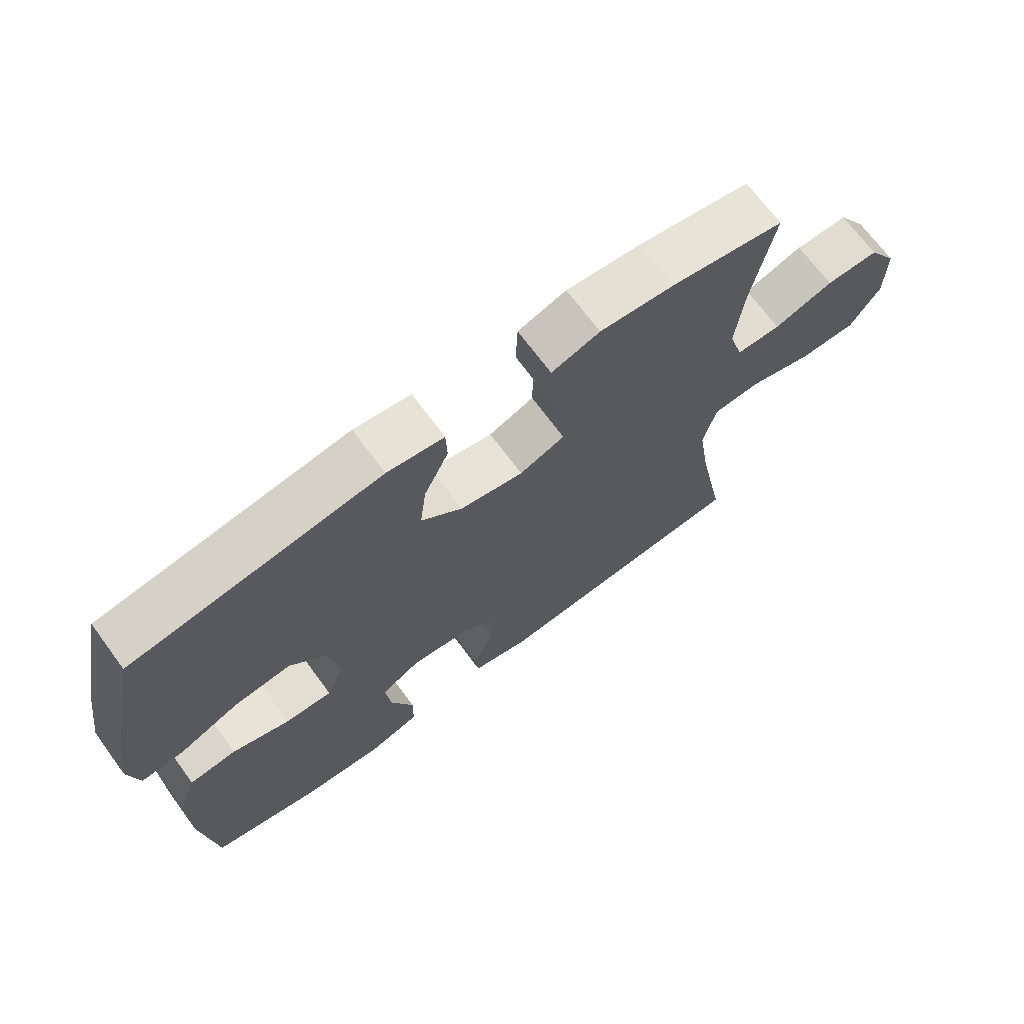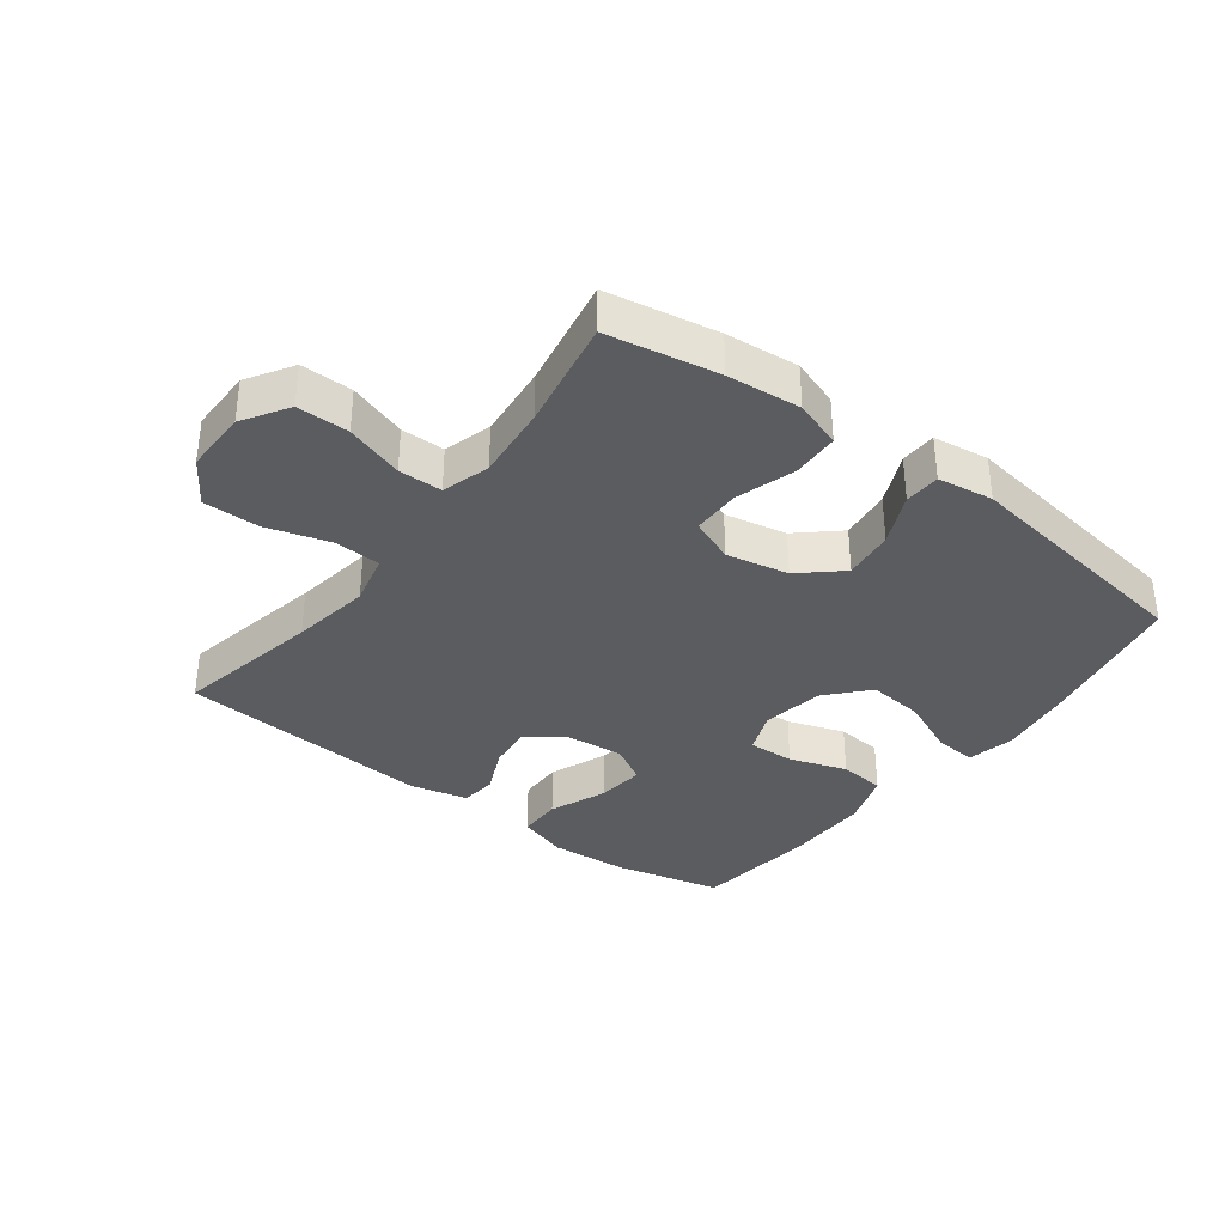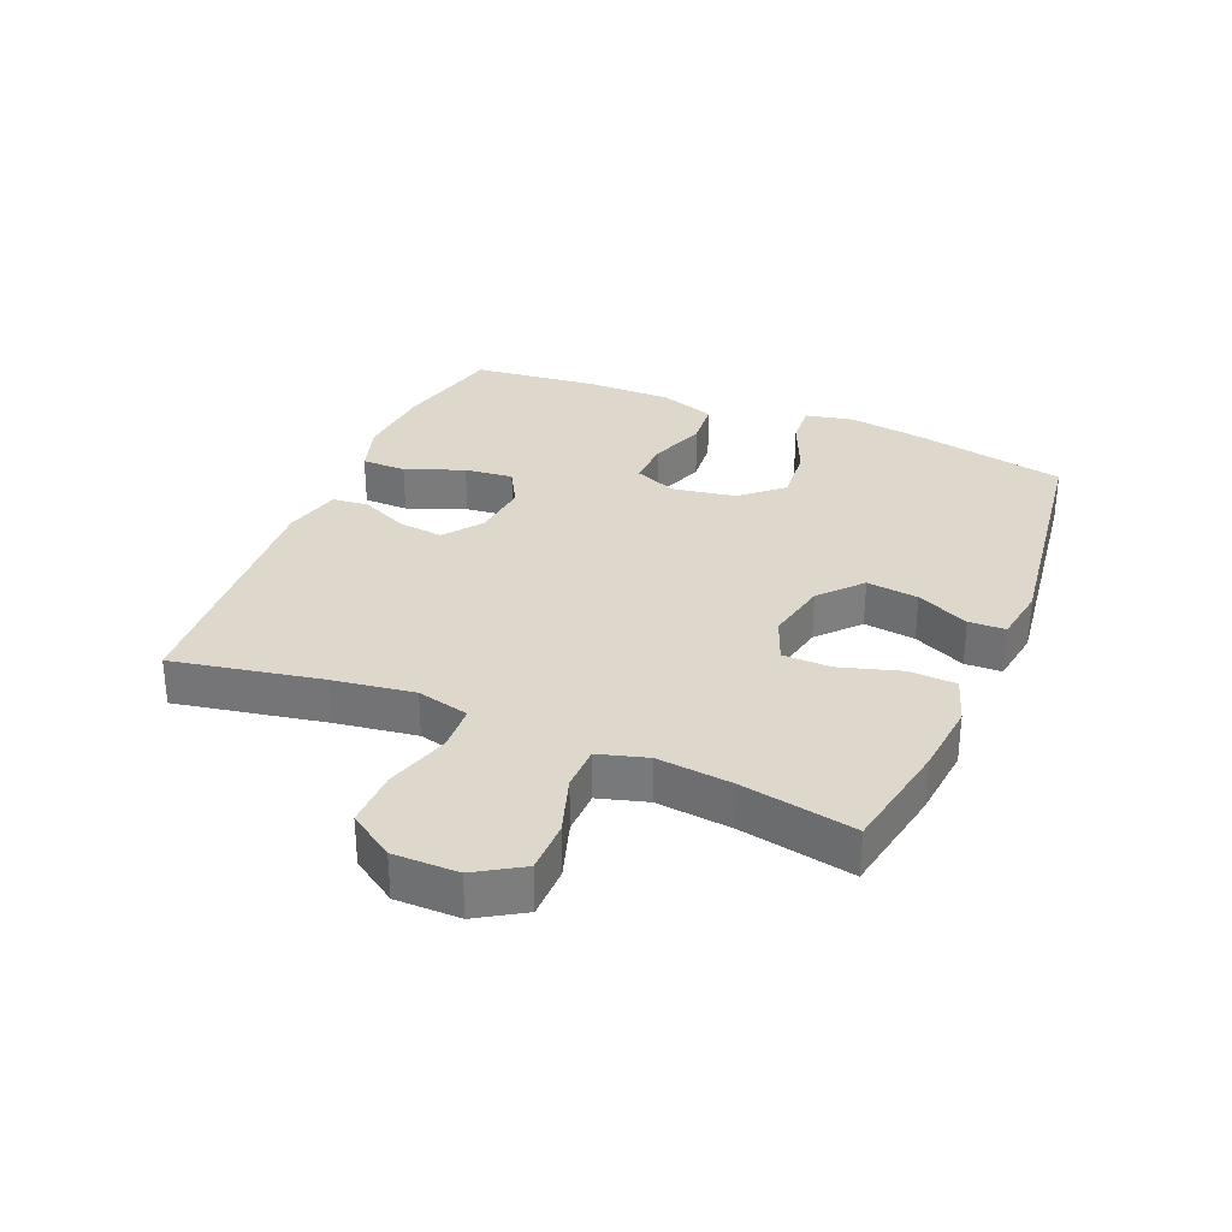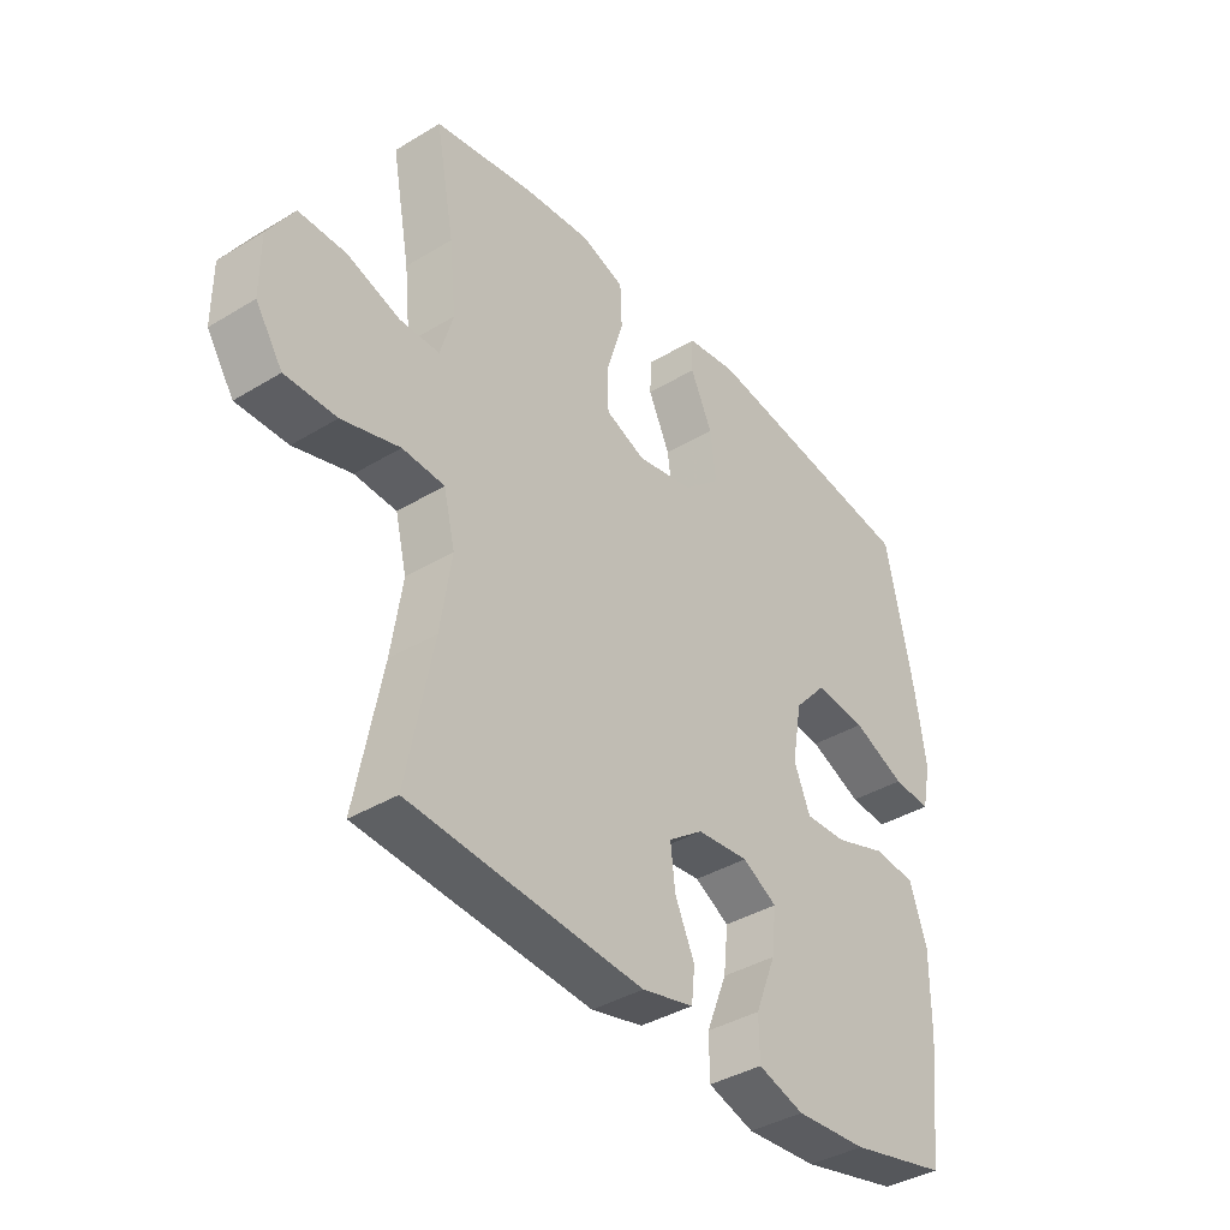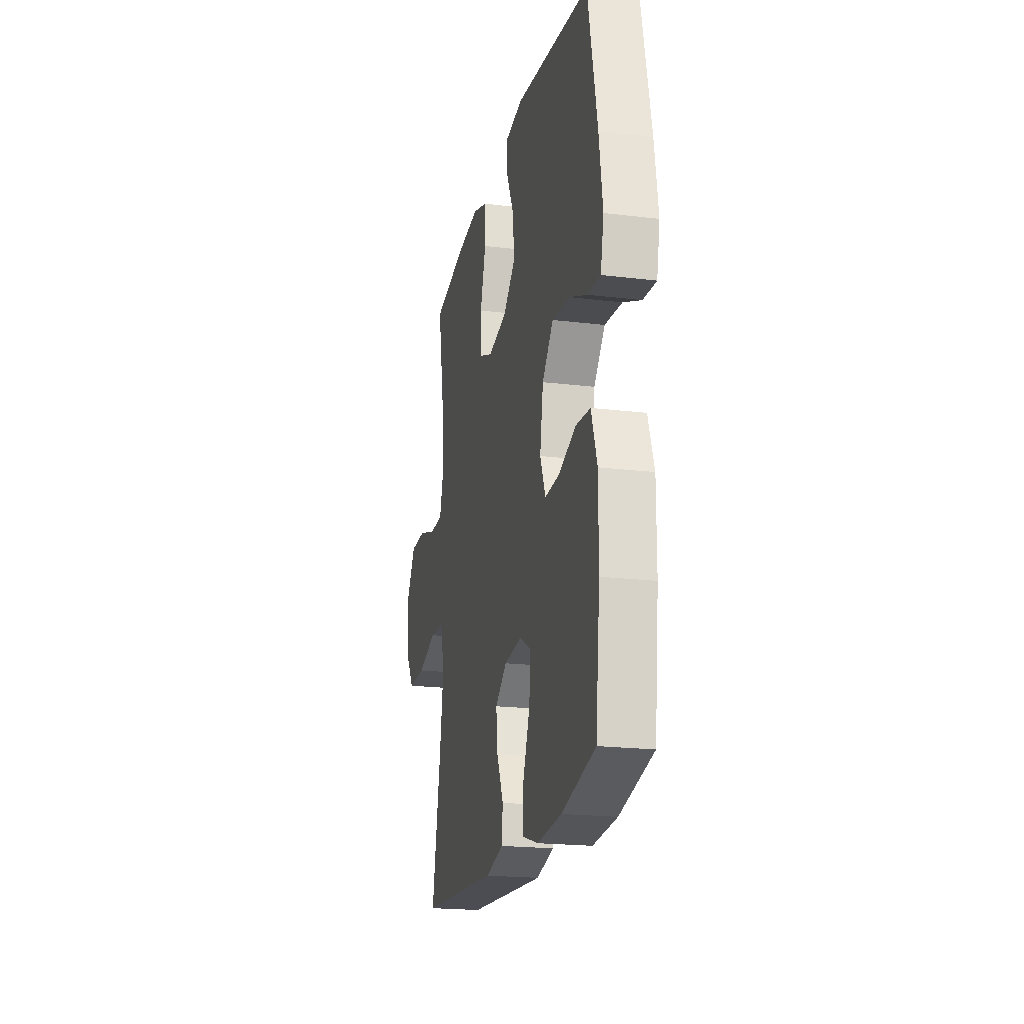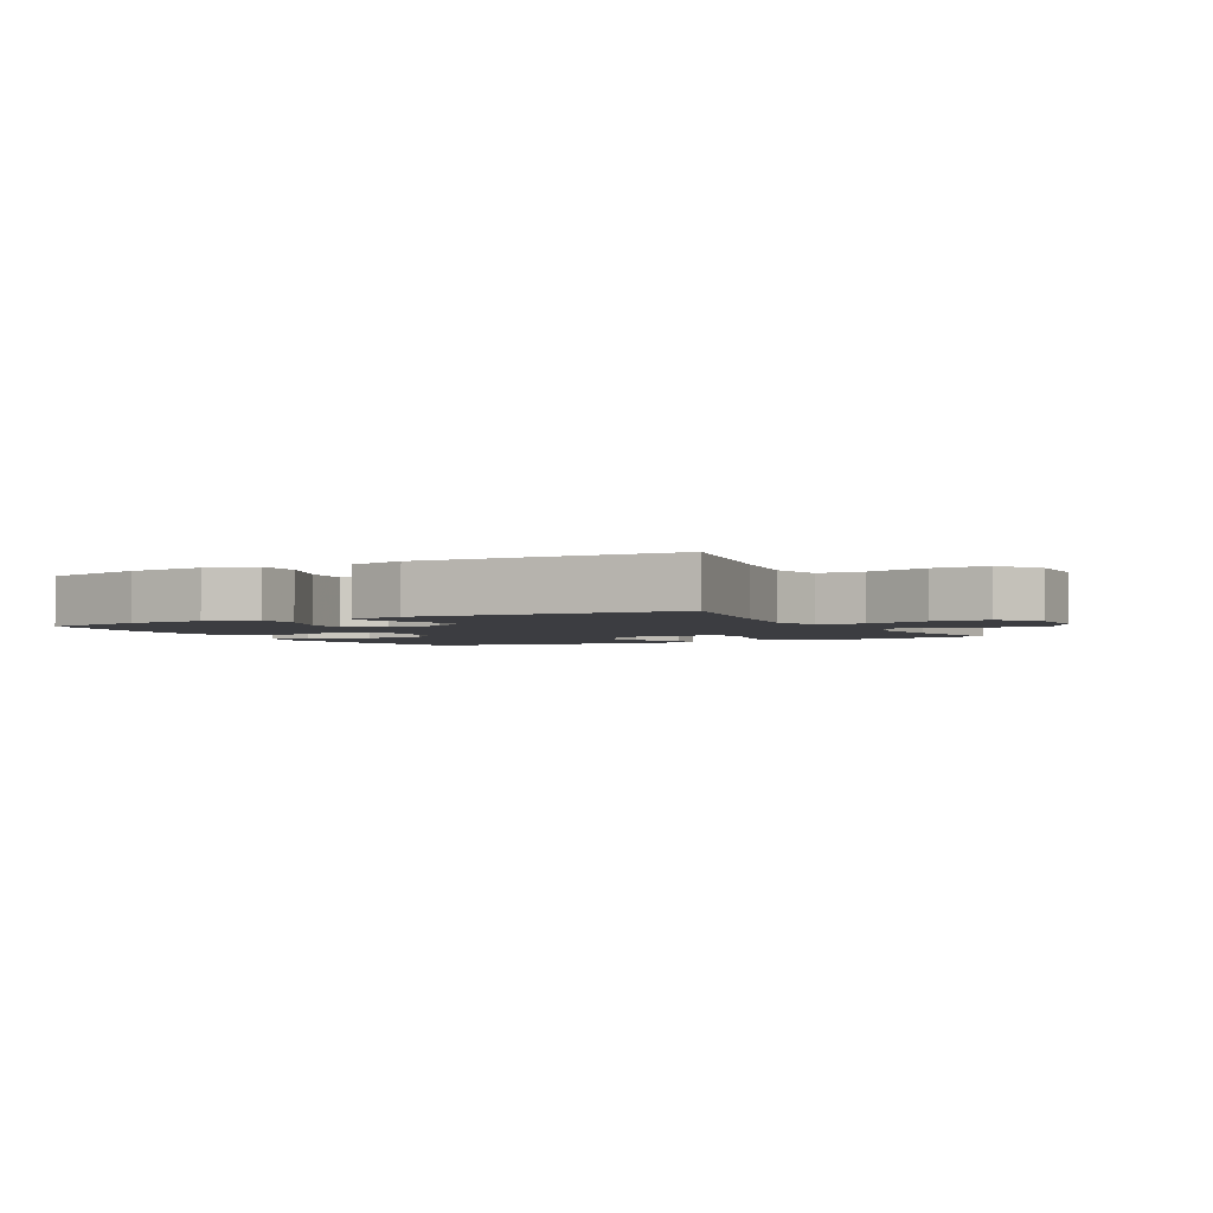
<metadata>
{"format":"obj","ext":"obj","renderer":"f3d","projection":"perspective","resolution":1024,"background":"white","views":[{"elev":69.6,"azim":143.6,"up":"+Z"},{"elev":-35.3,"azim":-37.2,"up":"+Y"},{"elev":31.4,"azim":-67.1,"up":"+Y"},{"elev":-38.8,"azim":-52.7,"up":"+Z"},{"elev":-20.4,"azim":77.5,"up":"+Z"},{"elev":-2.7,"azim":-151.5,"up":"+Y"}]}
</metadata>
<code>
v 0.5 0.07 0.5
v 0.548 0.07 0.264
v 0.566 0.07 0.142
v 0.55 0.07 0.067
v 0.484 0.07 0.072
v 0.392 0.07 0.112
v 0.303 0.07 0.121
v 0.246 0.07 0.057
v 0.229 0.07 -0.041
v 0.257 0.07 -0.109
v 0.33 0.07 -0.106
v 0.42 0.07 -0.075
v 0.493 0.07 -0.082
v 0.523 0.07 -0.17
v 0.522 0.07 -0.305
v 0.5 0.07 -0.5
v 0.33 0.07 -0.54
v 0.206 0.07 -0.549
v 0.126 0.07 -0.524
v 0.125 0.07 -0.454
v 0.161 0.07 -0.363
v 0.169 0.07 -0.287
v 0.109 0.07 -0.253
v 0.019 0.07 -0.262
v -0.041 0.07 -0.306
v -0.033 0.07 -0.376
v 0.001 0.07 -0.451
v -0.005 0.07 -0.508
v -0.095 0.07 -0.53
v -0.5 0.07 -0.5
v -0.455 0.07 -0.267
v -0.436 0.07 -0.141
v -0.456 0.07 -0.059
v -0.529 0.07 -0.055
v -0.629 0.07 -0.085
v -0.718 0.07 -0.086
v -0.765 0.07 -0.015
v -0.765 0.07 0.086
v -0.72 0.07 0.158
v -0.638 0.07 0.158
v -0.546 0.07 0.128
v -0.477 0.07 0.129
v -0.455 0.07 0.205
v -0.467 0.07 0.323
v -0.5 0.07 0.5
v -0.325 0.07 0.532
v -0.209 0.07 0.543
v -0.134 0.07 0.518
v -0.131 0.07 0.444
v -0.16 0.07 0.349
v -0.159 0.07 0.273
v -0.089 0.07 0.245
v 0.009 0.07 0.265
v 0.073 0.07 0.322
v 0.063 0.07 0.403
v 0.025 0.07 0.485
v 0.027 0.07 0.542
v 0.115 0.07 0.555
v 0.5 0 0.5
v 0.548 0 0.264
v 0.566 0 0.142
v 0.55 0 0.067
v 0.484 0 0.072
v 0.392 0 0.112
v 0.303 0 0.121
v 0.246 0 0.057
v 0.229 0 -0.041
v 0.257 0 -0.109
v 0.33 0 -0.106
v 0.42 0 -0.075
v 0.493 0 -0.082
v 0.523 0 -0.17
v 0.522 0 -0.305
v 0.5 0 -0.5
v 0.33 0 -0.54
v 0.206 0 -0.549
v 0.126 0 -0.524
v 0.125 0 -0.454
v 0.161 0 -0.363
v 0.169 0 -0.287
v 0.109 0 -0.253
v 0.019 0 -0.262
v -0.041 0 -0.306
v -0.033 0 -0.376
v 0.001 0 -0.451
v -0.005 0 -0.508
v -0.095 0 -0.53
v -0.5 0 -0.5
v -0.455 0 -0.267
v -0.436 0 -0.141
v -0.456 0 -0.059
v -0.529 0 -0.055
v -0.629 0 -0.085
v -0.718 0 -0.086
v -0.765 0 -0.015
v -0.765 0 0.086
v -0.72 0 0.158
v -0.638 0 0.158
v -0.546 0 0.128
v -0.477 0 0.129
v -0.455 0 0.205
v -0.467 0 0.323
v -0.5 0 0.5
v -0.325 0 0.532
v -0.209 0 0.543
v -0.134 0 0.518
v -0.131 0 0.444
v -0.16 0 0.349
v -0.159 0 0.273
v -0.089 0 0.245
v 0.009 0 0.265
v 0.073 0 0.322
v 0.063 0 0.403
v 0.025 0 0.485
v 0.027 0 0.542
v 0.115 0 0.555
f 4 5 6
f 3 4 6
f 2 3 6
f 1 2 6
f 58 1 6
f 57 58 6
f 56 57 6
f 55 56 6
f 54 55 6 7
f 53 54 7 8
f 52 53 8 9
f 51 52 9 10
f 48 49 50
f 47 48 50
f 46 47 50
f 45 46 50
f 44 45 50
f 43 44 50 51
f 42 43 51 10
f 39 40 41
f 38 39 41
f 37 38 41
f 36 37 41
f 35 36 41
f 34 35 41
f 33 34 41 42
f 32 33 42 10
f 29 30 31
f 28 29 31
f 27 28 31
f 26 27 31
f 25 26 31 32
f 24 25 32
f 32 10 11
f 24 32 11
f 23 24 11
f 19 20 21
f 18 19 21
f 17 18 21
f 16 17 21
f 15 16 21
f 14 15 21
f 13 14 21
f 12 13 21
f 11 12 21
f 11 21 22
f 11 22 23
f 64 63 62
f 64 62 61
f 64 61 60
f 64 60 59
f 64 59 116
f 64 116 115
f 64 115 114
f 64 114 113
f 65 64 113 112
f 66 65 112 111
f 67 66 111 110
f 68 67 110 109
f 108 107 106
f 108 106 105
f 108 105 104
f 108 104 103
f 108 103 102
f 109 108 102 101
f 68 109 101 100
f 99 98 97
f 99 97 96
f 99 96 95
f 99 95 94
f 99 94 93
f 99 93 92
f 100 99 92 91
f 68 100 91 90
f 89 88 87
f 89 87 86
f 89 86 85
f 89 85 84
f 90 89 84 83
f 90 83 82
f 69 68 90
f 69 90 82
f 69 82 81
f 79 78 77
f 79 77 76
f 79 76 75
f 79 75 74
f 79 74 73
f 79 73 72
f 79 72 71
f 79 71 70
f 79 70 69
f 80 79 69
f 81 80 69
f 1 59 60 2
f 2 60 61 3
f 3 61 62 4
f 4 62 63 5
f 5 63 64 6
f 6 64 65 7
f 7 65 66 8
f 8 66 67 9
f 9 67 68 10
f 10 68 69 11
f 11 69 70 12
f 12 70 71 13
f 13 71 72 14
f 14 72 73 15
f 15 73 74 16
f 16 74 75 17
f 17 75 76 18
f 18 76 77 19
f 19 77 78 20
f 20 78 79 21
f 21 79 80 22
f 22 80 81 23
f 23 81 82 24
f 24 82 83 25
f 25 83 84 26
f 26 84 85 27
f 27 85 86 28
f 28 86 87 29
f 29 87 88 30
f 30 88 89 31
f 31 89 90 32
f 32 90 91 33
f 33 91 92 34
f 34 92 93 35
f 35 93 94 36
f 36 94 95 37
f 37 95 96 38
f 38 96 97 39
f 39 97 98 40
f 40 98 99 41
f 41 99 100 42
f 42 100 101 43
f 43 101 102 44
f 44 102 103 45
f 45 103 104 46
f 46 104 105 47
f 47 105 106 48
f 48 106 107 49
f 49 107 108 50
f 50 108 109 51
f 51 109 110 52
f 52 110 111 53
f 53 111 112 54
f 54 112 113 55
f 55 113 114 56
f 56 114 115 57
f 57 115 116 58
f 58 116 59 1

</code>
